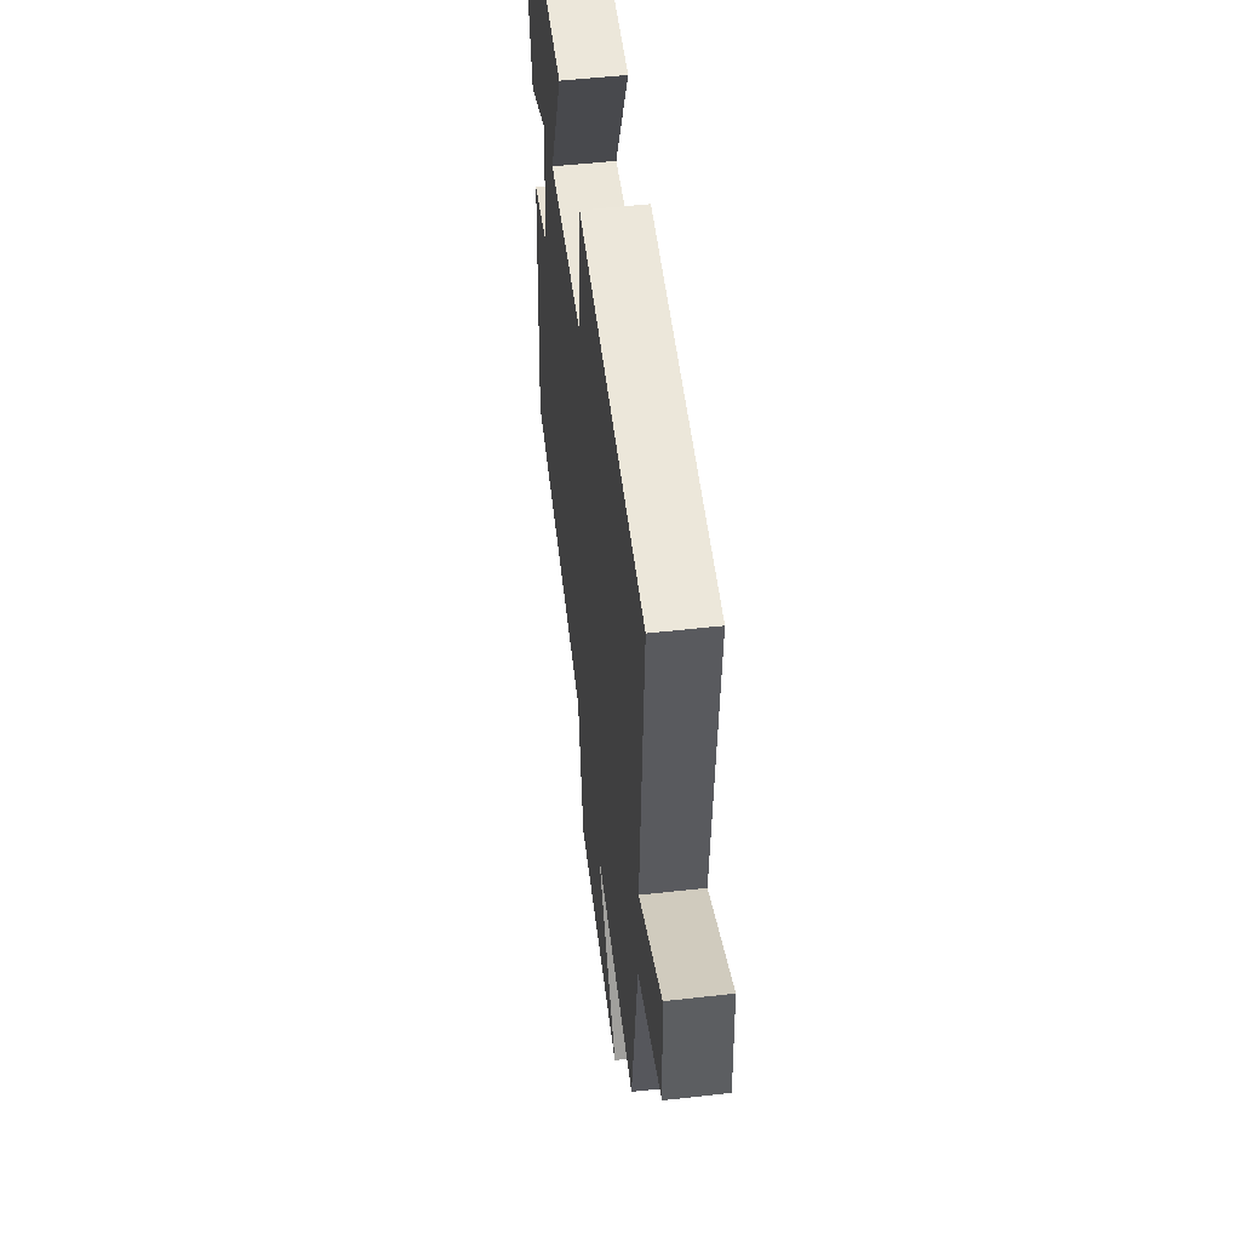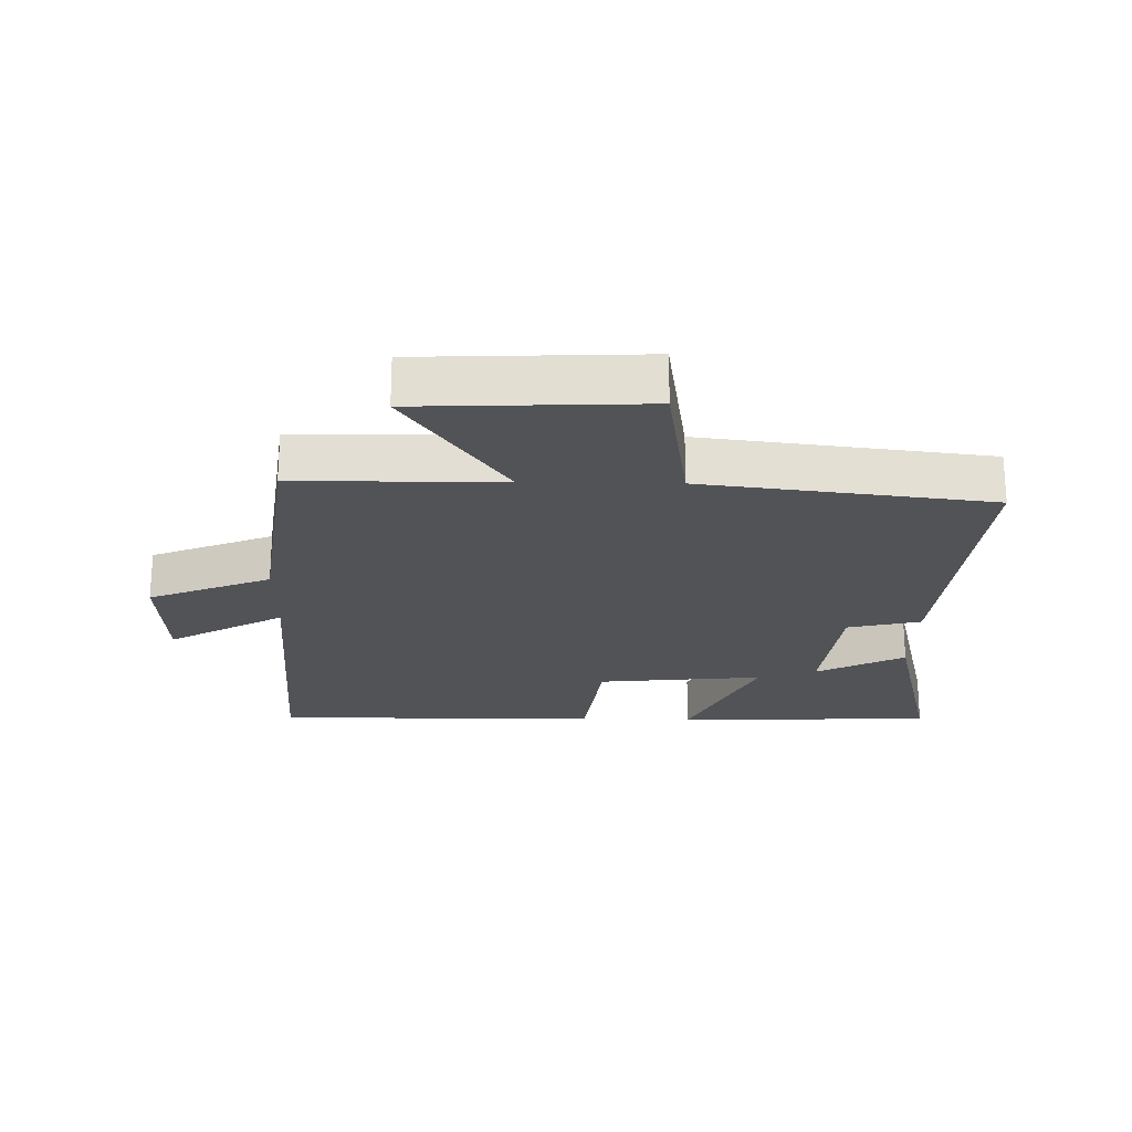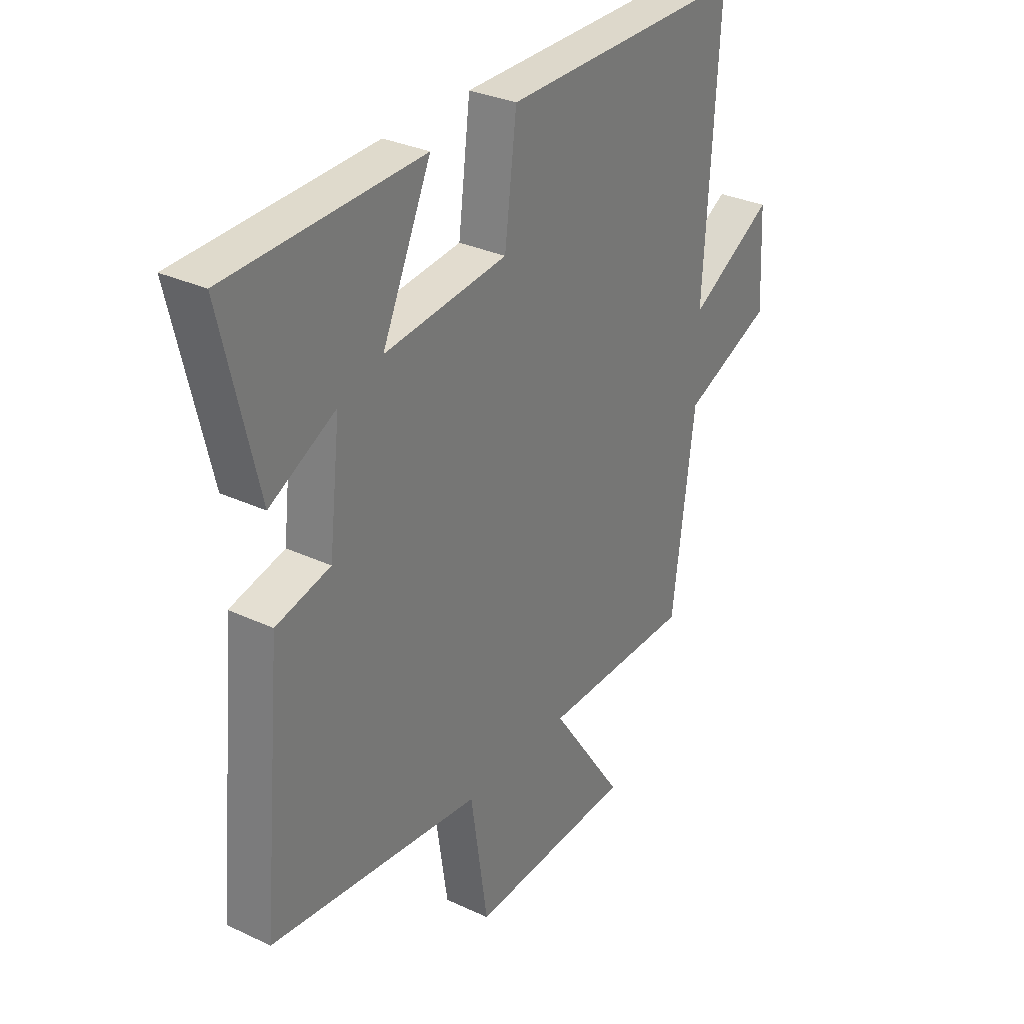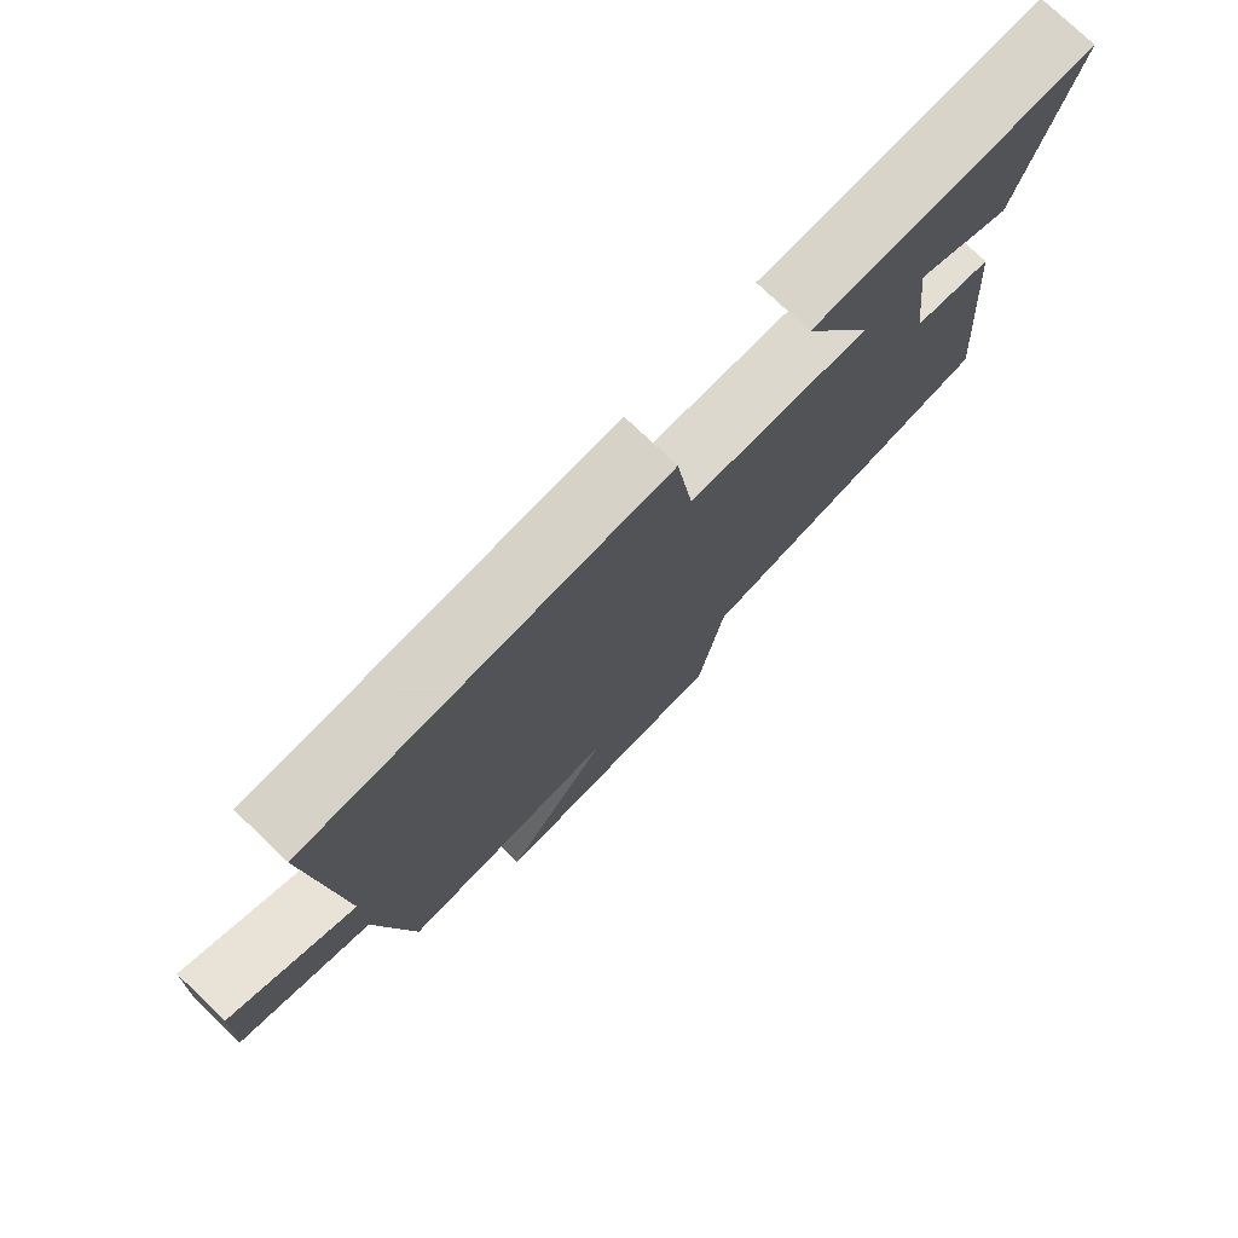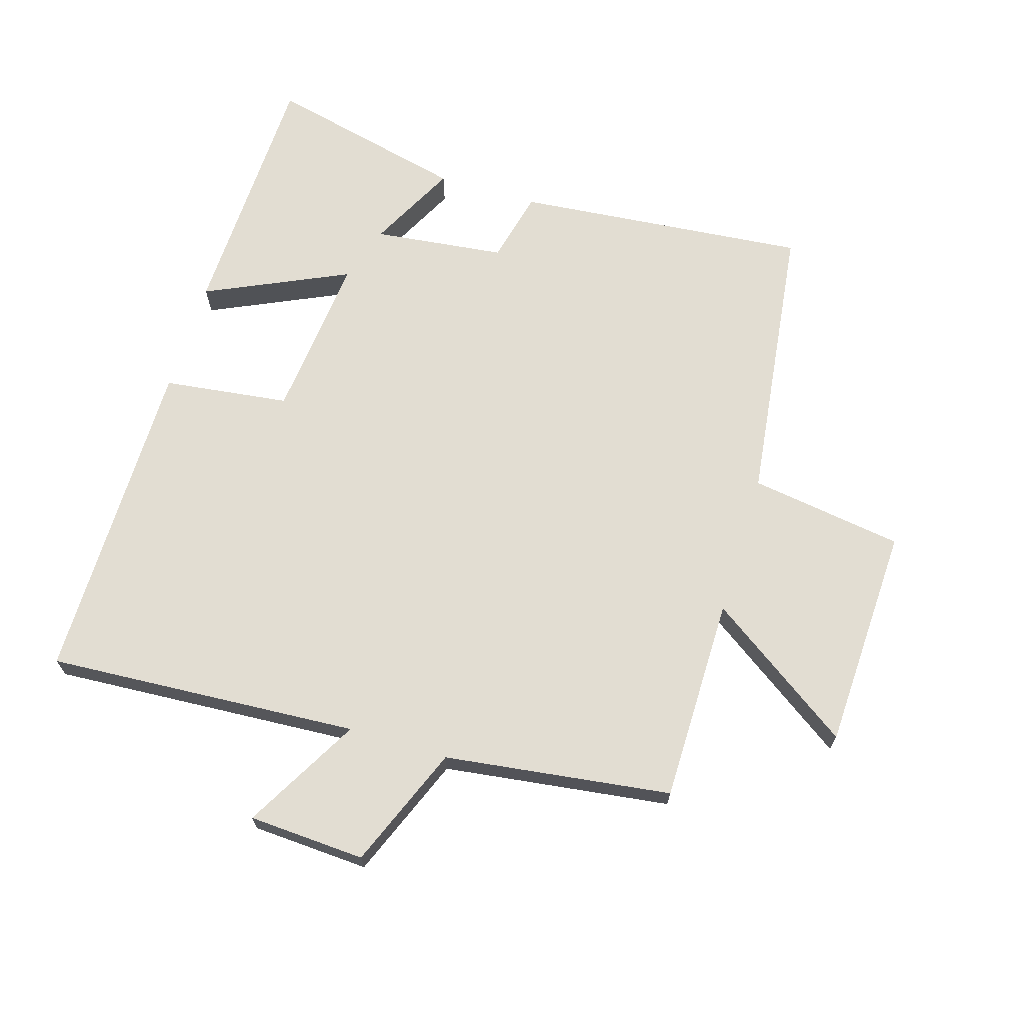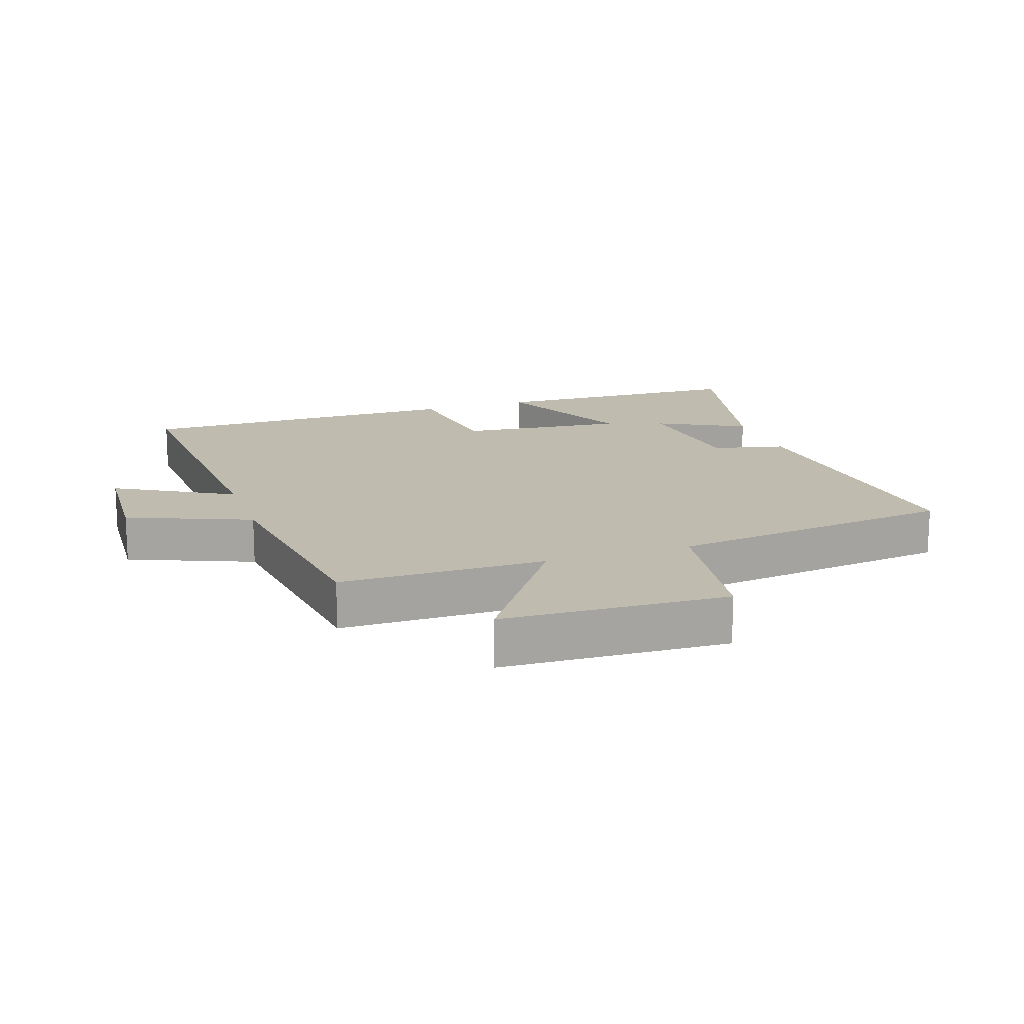
<metadata>
{"format":"obj","ext":"obj","renderer":"f3d","projection":"perspective","resolution":1024,"background":"white","views":[{"elev":53.5,"azim":83.1,"up":"+Z"},{"elev":-22.4,"azim":179.0,"up":"+Y"},{"elev":31.3,"azim":-56.3,"up":"+Z"},{"elev":77.3,"azim":133.6,"up":"+Z"},{"elev":68.2,"azim":106.9,"up":"+Y"},{"elev":16.1,"azim":161.3,"up":"+Y"}]}
</metadata>
<code>
v 0.53 0.07 0.5
v 0.5 0.07 0.013
v 0.68 0.07 0.114
v 0.69 0.07 -0.068
v 0.5 0.07 -0.145
v 0.453 0.07 -0.499
v 0.133 0.07 -0.5
v 0.289 0.07 -0.726
v -0.061 0.07 -0.74
v -0.097 0.07 -0.5
v -0.543 0.07 -0.444
v -0.5 0.07 0.014
v -0.386 0.07 0.041
v -0.362 0.07 0.247
v -0.5 0.07 0.176
v -0.574 0.07 0.488
v -0.167 0.07 0.5
v -0.27 0.07 0.277
v -0.01 0.07 0.303
v 0.015 0.07 0.5
v 0.53 0 0.5
v 0.5 0 0.013
v 0.68 0 0.114
v 0.69 0 -0.068
v 0.5 0 -0.145
v 0.453 0 -0.499
v 0.133 0 -0.5
v 0.289 0 -0.726
v -0.061 0 -0.74
v -0.097 0 -0.5
v -0.543 0 -0.444
v -0.5 0 0.014
v -0.386 0 0.041
v -0.362 0 0.247
v -0.5 0 0.176
v -0.574 0 0.488
v -0.167 0 0.5
v -0.27 0 0.277
v -0.01 0 0.303
v 0.015 0 0.5
f 19 20 1 2
f 18 19 2
f 16 17 18
f 14 15 16
f 14 16 18
f 13 14 18 2
f 10 11 12 13
f 7 8 9 10
f 5 6 7 10
f 5 10 13 2
f 2 3 4 5
f 22 21 40 39
f 22 39 38
f 38 37 36
f 36 35 34
f 38 36 34
f 22 38 34 33
f 33 32 31 30
f 30 29 28 27
f 30 27 26 25
f 22 33 30 25
f 25 24 23 22
f 1 21 22 2
f 2 22 23 3
f 3 23 24 4
f 4 24 25 5
f 5 25 26 6
f 6 26 27 7
f 7 27 28 8
f 8 28 29 9
f 9 29 30 10
f 10 30 31 11
f 11 31 32 12
f 12 32 33 13
f 13 33 34 14
f 14 34 35 15
f 15 35 36 16
f 16 36 37 17
f 17 37 38 18
f 18 38 39 19
f 19 39 40 20
f 20 40 21 1

</code>
